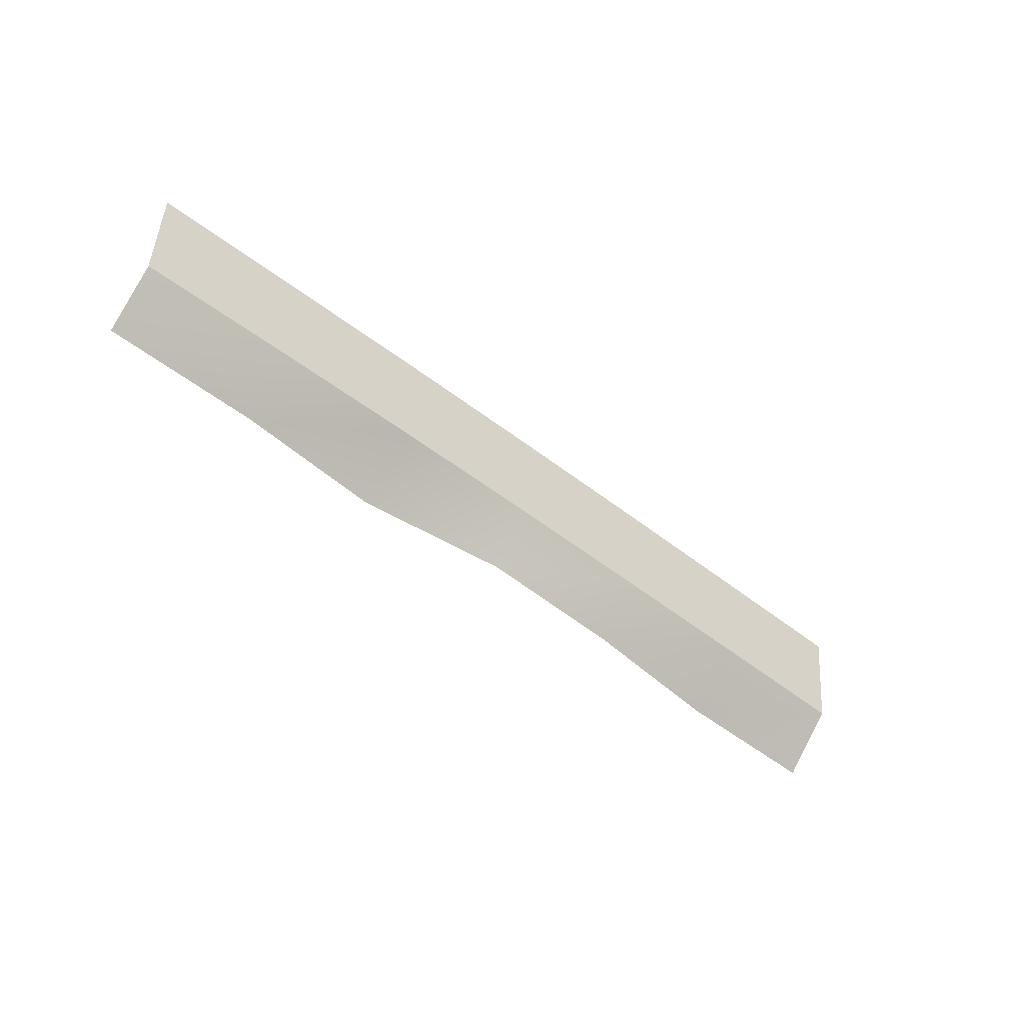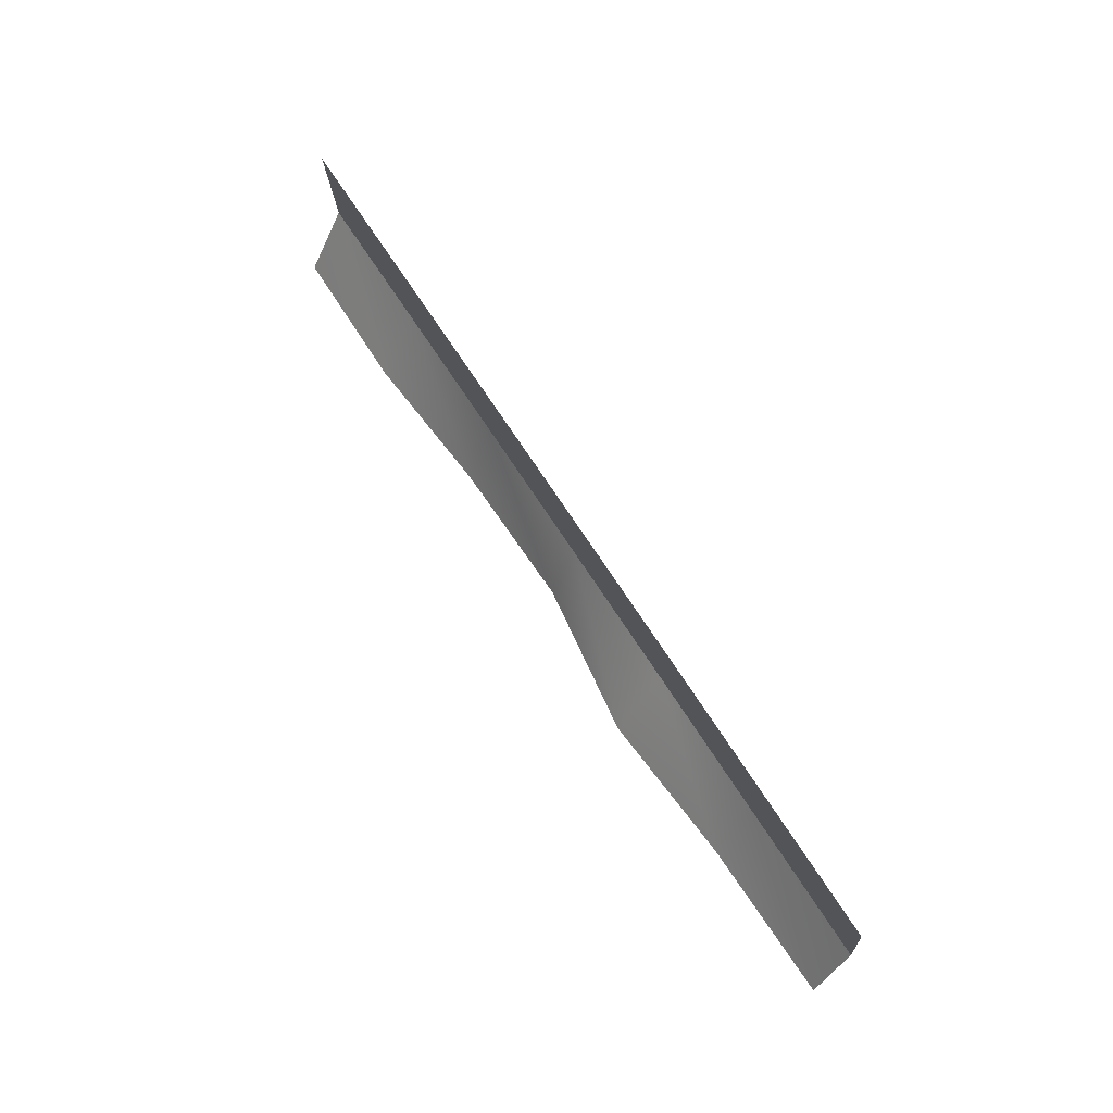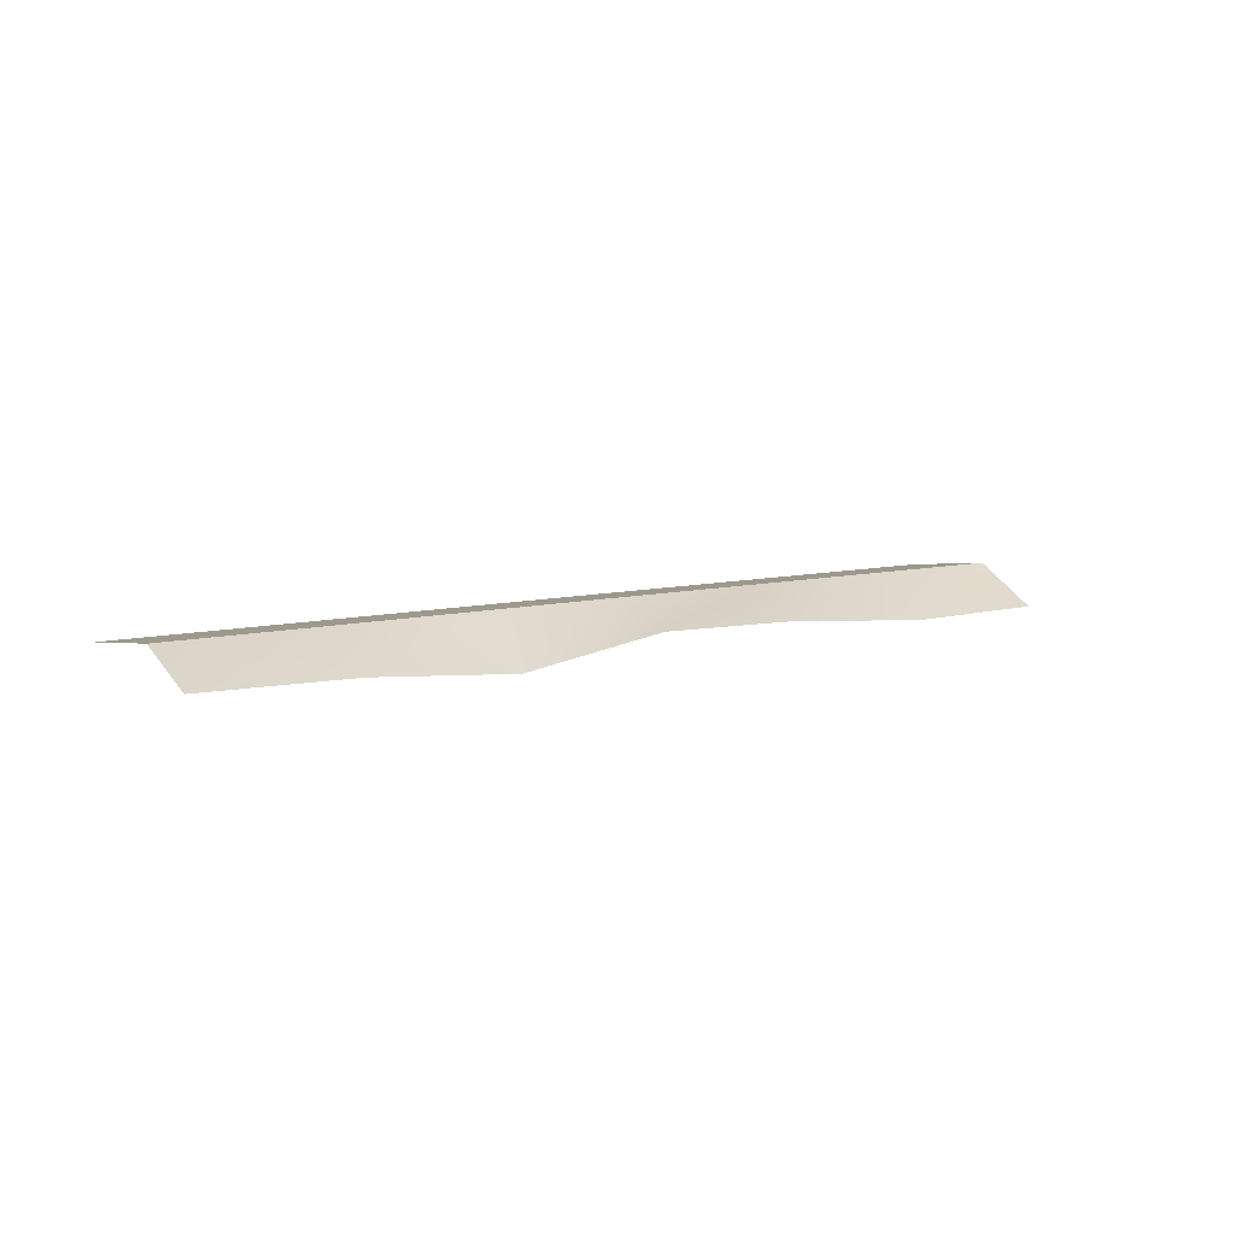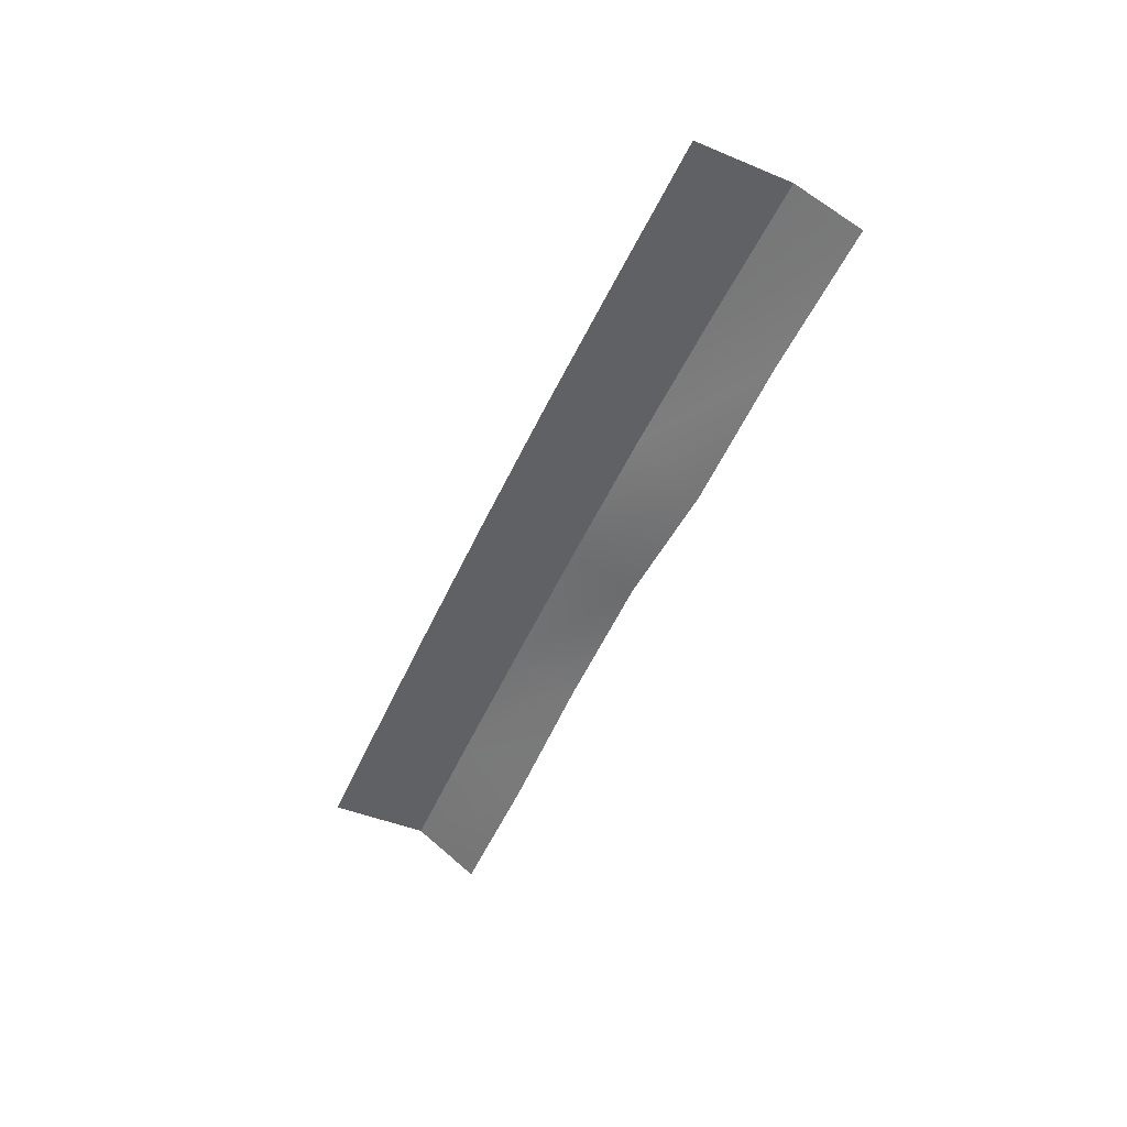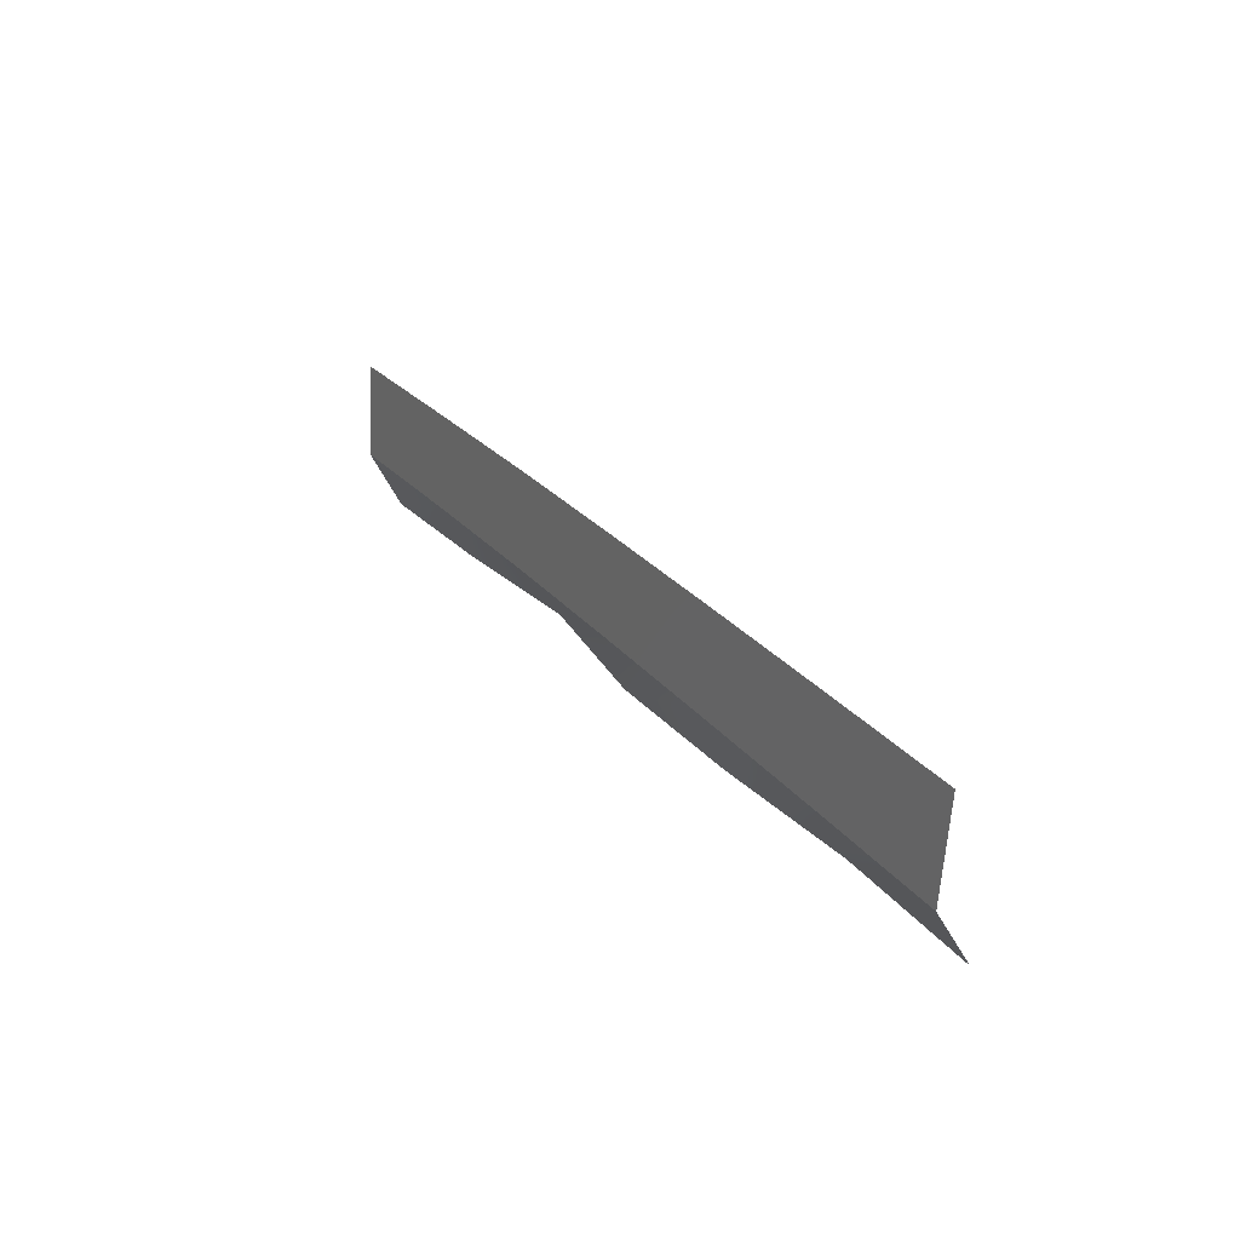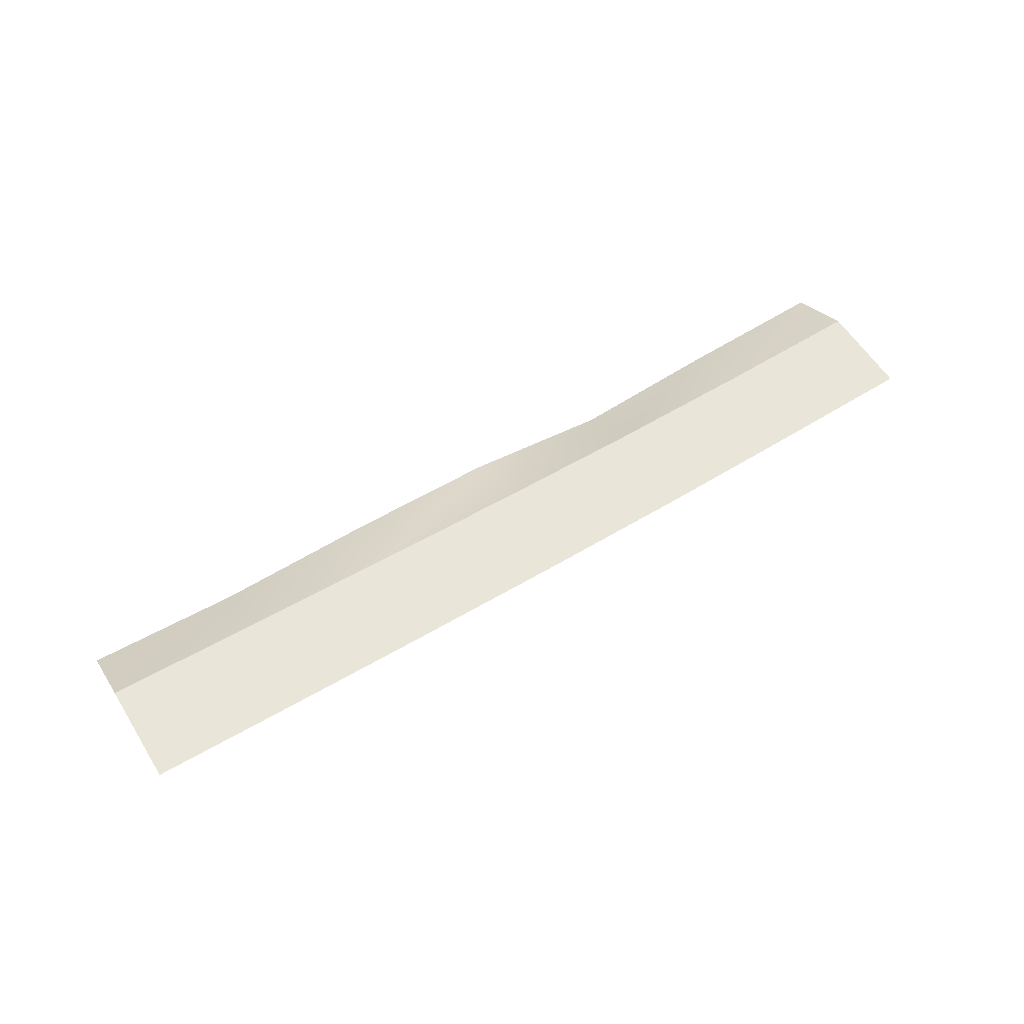
<metadata>
{"format":"obj","ext":"obj","renderer":"f3d","projection":"perspective","resolution":1024,"background":"white","views":[{"elev":-39.9,"azim":134.0,"up":"+Z"},{"elev":72.7,"azim":53.1,"up":"+Z"},{"elev":0.2,"azim":137.3,"up":"+Y"},{"elev":-52.6,"azim":61.6,"up":"+Y"},{"elev":21.8,"azim":-125.9,"up":"+Z"},{"elev":62.2,"azim":-38.0,"up":"+Y"}]}
</metadata>
<code>
g SCutL21
v -371.1 12.04 35.02
v -371.1 12.04 35.02
v -371.4 12.04 38.27
v -371.4 12.04 38.27
v -370.8 10.58 32.97
v -370.8 10.58 32.97
v -371.1 12.04 35.02
v -371.1 12.04 35.02
v -366.1 11.64 35.59
v -366.1 11.64 35.59
v -366.4 11.64 38.8
v -366.4 11.64 38.8
v -365.9 10.13 33.55
v -365.9 10.13 33.55
v -366.1 11.64 35.59
v -366.1 11.64 35.59
v -361.1 11.23 36.13
v -361.1 11.23 36.13
v -361.5 11.23 39.3
v -361.5 11.23 39.3
v -360.9 10.13 34.1
v -360.9 10.13 34.1
v -361.1 11.23 36.13
v -361.1 11.23 36.13
v -356.1 10.83 36.65
v -356.1 10.83 36.65
v -356.4 10.83 39.79
v -356.4 10.83 39.79
v -355.9 9.839 34.63
v -355.9 9.839 34.63
v -356.1 10.83 36.65
v -356.1 10.83 36.65
v -351.2 10.42 37.12
v -351.2 10.42 37.12
v -351.5 10.42 40.22
v -351.5 10.42 40.22
v -351 8.732 35.11
v -351 8.732 35.11
v -351.2 10.42 37.12
v -351.2 10.42 37.12
v -346.3 10.02 37.53
v -346.3 10.02 37.53
v -346.5 10.02 40.61
v -346.5 10.02 40.61
v -346.2 8.732 35.51
v -346.2 8.732 35.51
v -346.3 10.02 37.53
v -346.3 10.02 37.53
v -341.3 9.62 37.89
v -341.3 9.62 37.89
v -341.5 9.62 40.97
v -341.5 9.62 40.97
v -341.1 8.432 35.88
v -341.1 8.432 35.88
v -341.3 9.62 37.89
v -341.3 9.62 37.89
f 9 1 3
f 11 9 3
f 13 5 7
f 15 13 7
f 17 9 11
f 19 17 11
f 21 13 15
f 23 21 15
f 25 17 19
f 27 25 19
f 29 21 23
f 31 29 23
f 33 25 27
f 35 33 27
f 37 29 31
f 39 37 31
f 41 33 35
f 43 41 35
f 45 37 39
f 47 45 39
f 49 41 43
f 51 49 43
f 53 45 47
f 55 53 47

</code>
